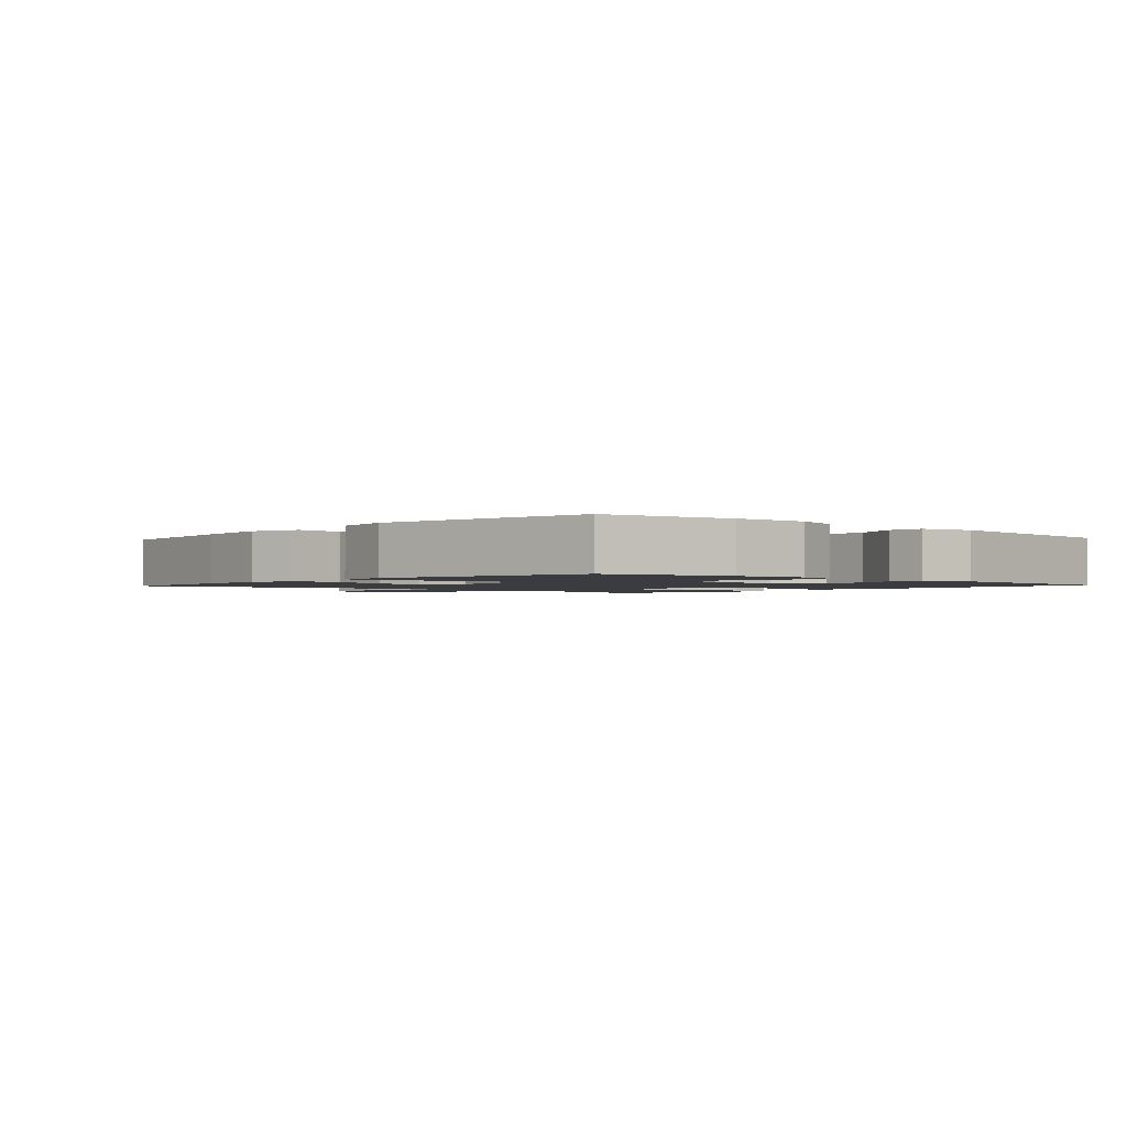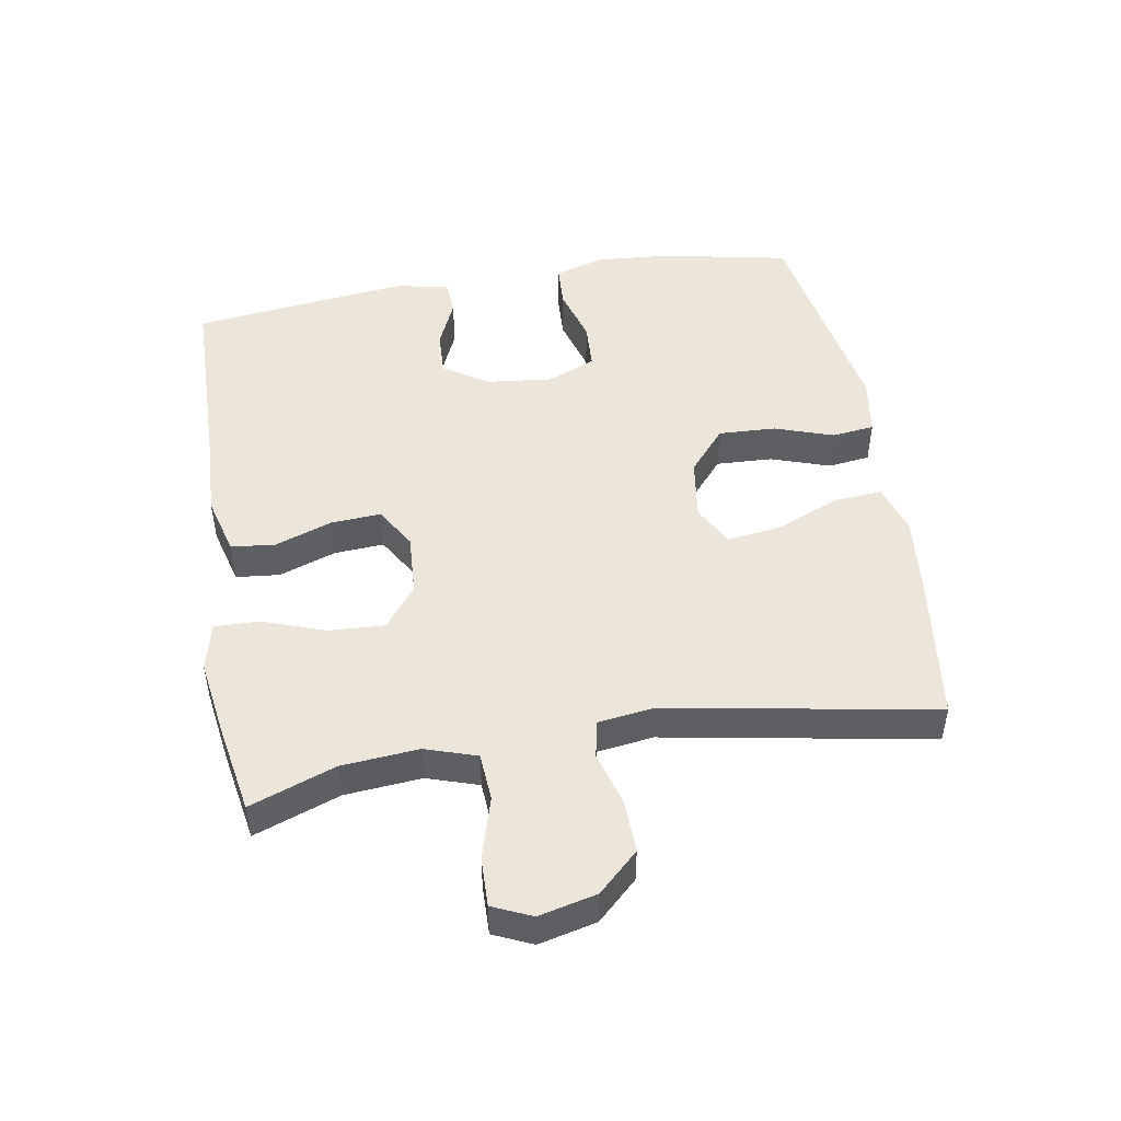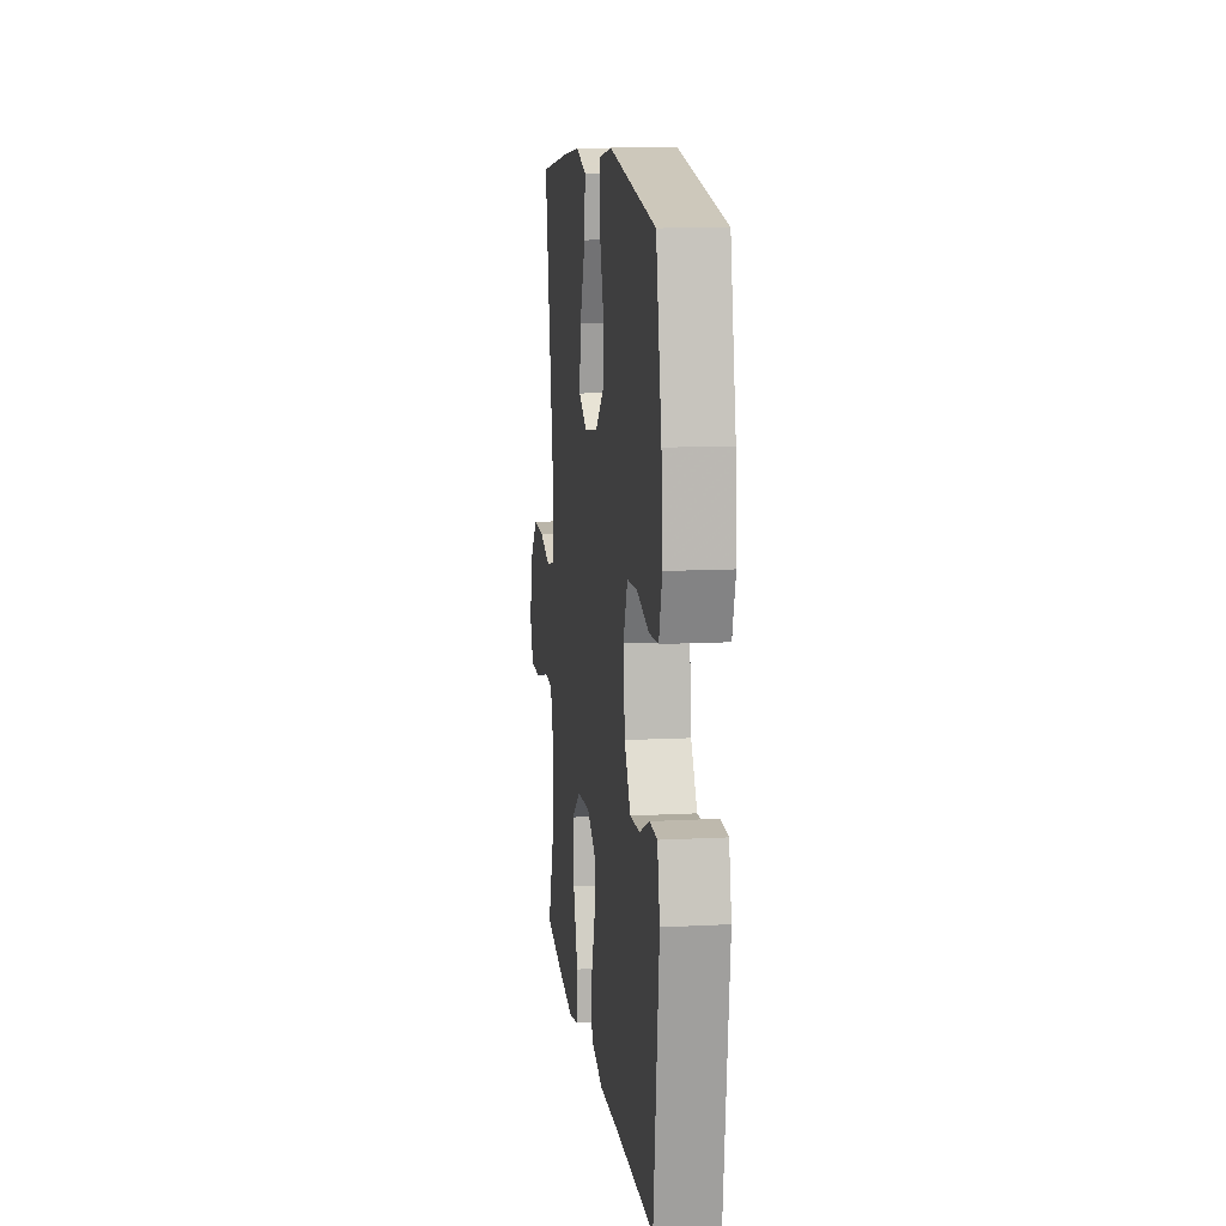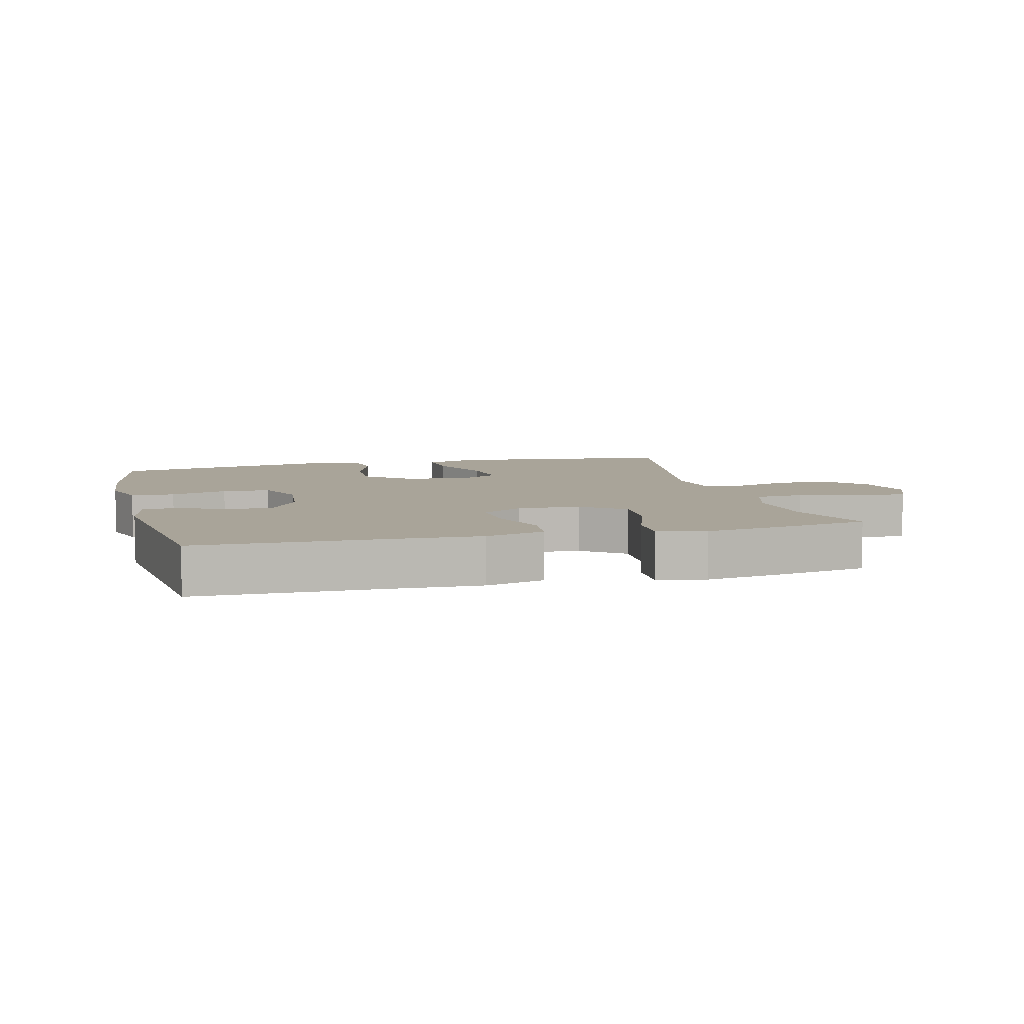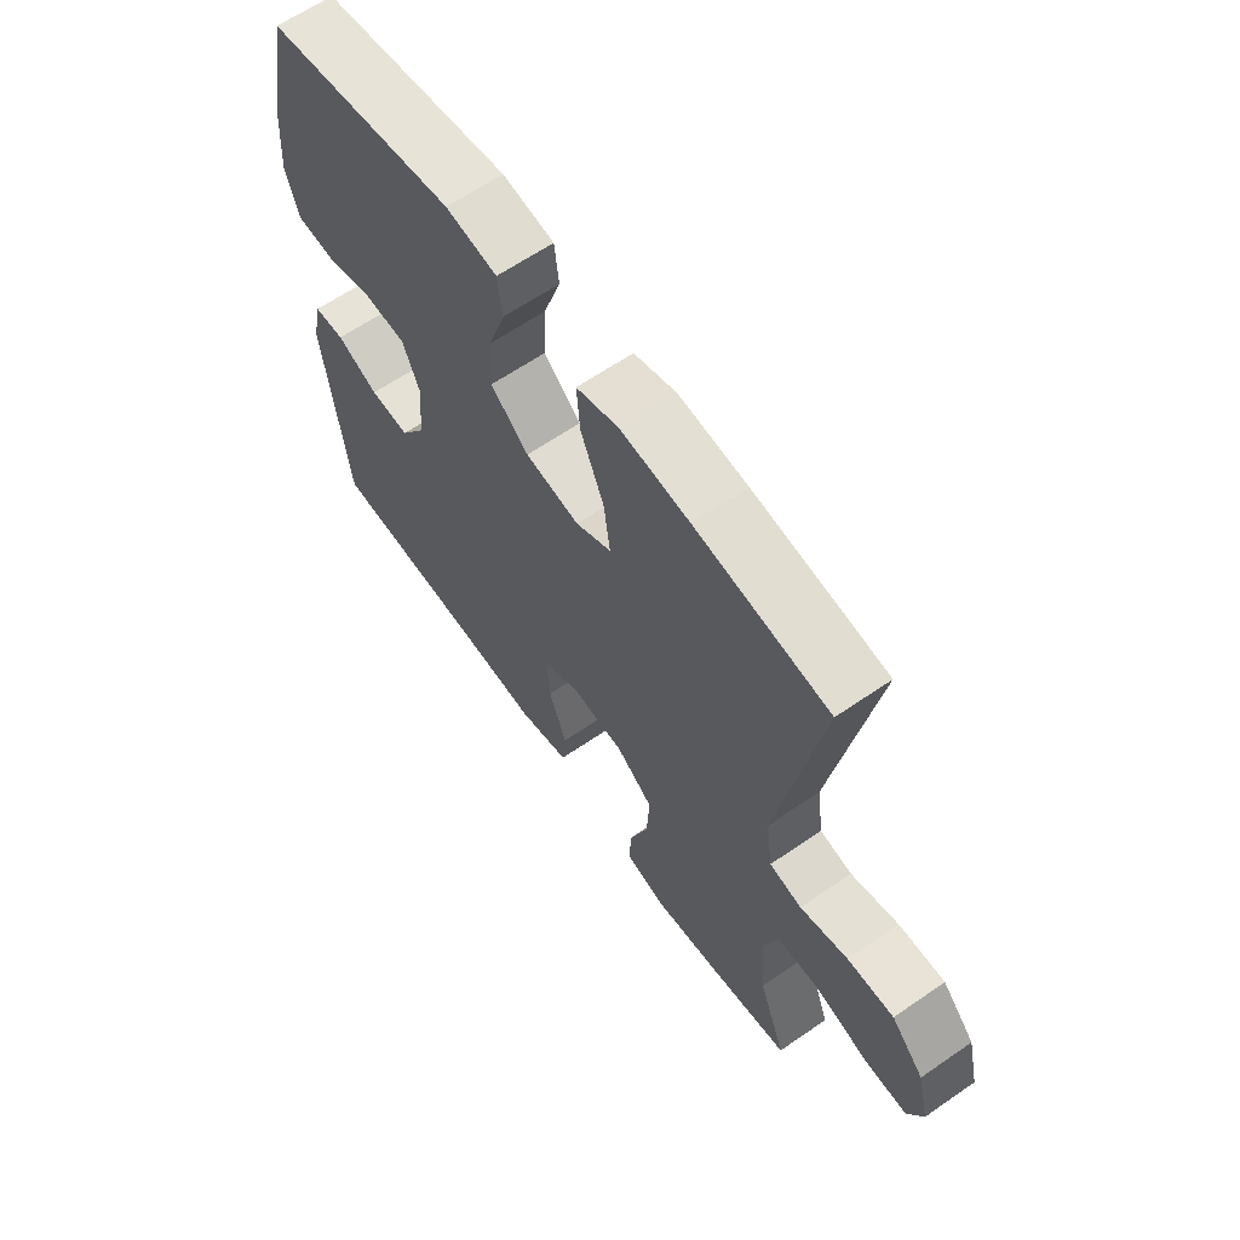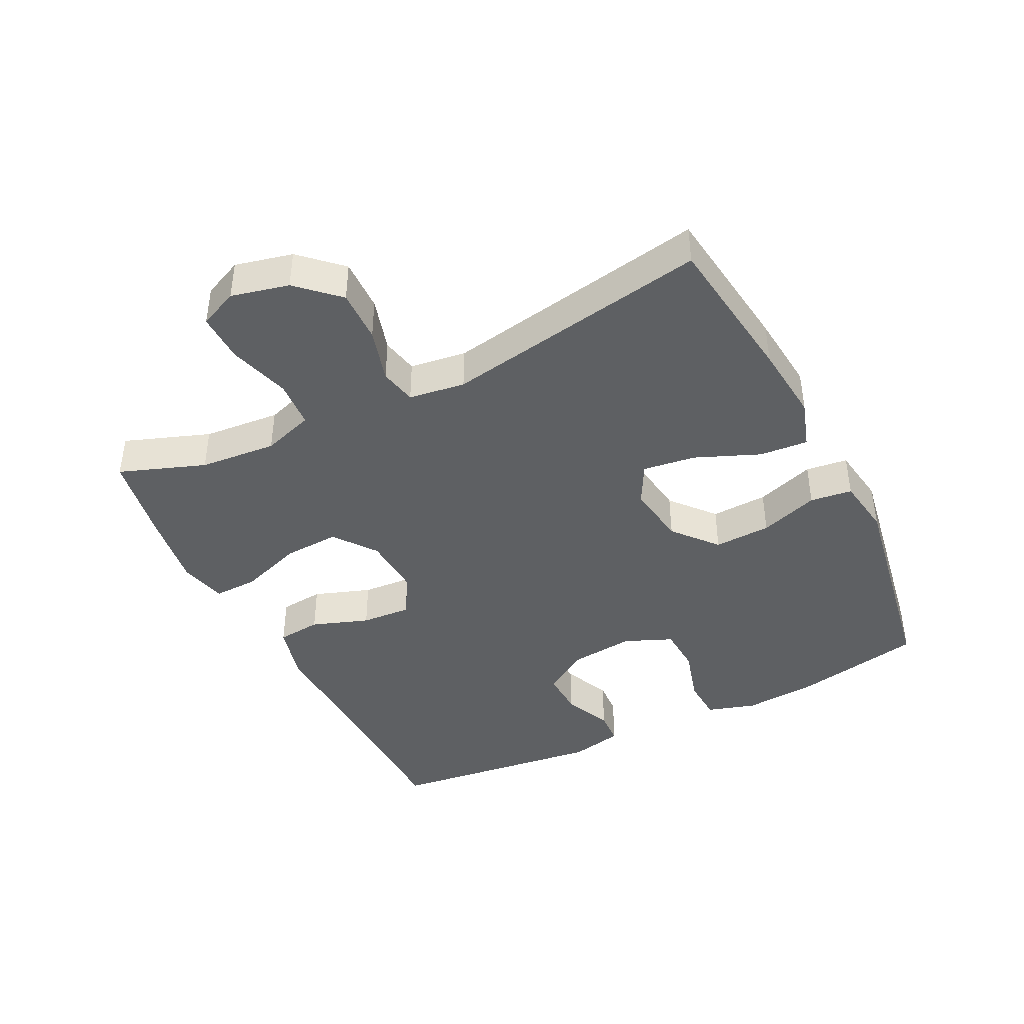
<metadata>
{"format":"obj","ext":"obj","renderer":"f3d","projection":"perspective","resolution":1024,"background":"white","views":[{"elev":-1.7,"azim":47.8,"up":"+Y"},{"elev":48.4,"azim":-99.7,"up":"+Y"},{"elev":12.1,"azim":82.8,"up":"+Z"},{"elev":7.2,"azim":165.4,"up":"+Y"},{"elev":63.2,"azim":-124.9,"up":"+Z"},{"elev":-42.2,"azim":-63.5,"up":"+Y"}]}
</metadata>
<code>
v -0.5 0.07 -0.5
v -0.452 0.07 -0.368
v -0.442 0.07 -0.249
v -0.468 0.07 -0.17
v -0.542 0.07 -0.165
v -0.637 0.07 -0.193
v -0.713 0.07 -0.195
v -0.74 0.07 -0.135
v -0.719 0.07 -0.046
v -0.661 0.07 0.016
v -0.579 0.07 0.014
v -0.495 0.07 -0.01
v -0.438 0.07 0.002
v -0.426 0.07 0.089
v -0.5 0.07 0.5
v -0.265 0.07 0.531
v -0.144 0.07 0.543
v -0.069 0.07 0.519
v -0.075 0.07 0.444
v -0.116 0.07 0.345
v -0.127 0.07 0.263
v -0.064 0.07 0.229
v 0.032 0.07 0.243
v 0.099 0.07 0.3
v 0.095 0.07 0.388
v 0.064 0.07 0.479
v 0.072 0.07 0.544
v 0.163 0.07 0.558
v 0.5 0.07 0.5
v 0.54 0.07 0.301
v 0.549 0.07 0.186
v 0.526 0.07 0.111
v 0.459 0.07 0.107
v 0.372 0.07 0.132
v 0.299 0.07 0.128
v 0.268 0.07 0.054
v 0.279 0.07 -0.047
v 0.324 0.07 -0.116
v 0.394 0.07 -0.113
v 0.468 0.07 -0.08
v 0.522 0.07 -0.083
v 0.54 0.07 -0.165
v 0.5 0.07 -0.5
v 0.215 0.07 -0.506
v 0.077 0.07 -0.512
v -0.014 0.07 -0.488
v -0.021 0.07 -0.42
v 0.01 0.07 -0.332
v 0.015 0.07 -0.255
v -0.049 0.07 -0.217
v -0.144 0.07 -0.223
v -0.209 0.07 -0.272
v -0.204 0.07 -0.359
v -0.17 0.07 -0.455
v -0.168 0.07 -0.524
v -0.242 0.07 -0.542
v -0.359 0.07 -0.525
v -0.5 0 -0.5
v -0.452 0 -0.368
v -0.442 0 -0.249
v -0.468 0 -0.17
v -0.542 0 -0.165
v -0.637 0 -0.193
v -0.713 0 -0.195
v -0.74 0 -0.135
v -0.719 0 -0.046
v -0.661 0 0.016
v -0.579 0 0.014
v -0.495 0 -0.01
v -0.438 0 0.002
v -0.426 0 0.089
v -0.5 0 0.5
v -0.265 0 0.531
v -0.144 0 0.543
v -0.069 0 0.519
v -0.075 0 0.444
v -0.116 0 0.345
v -0.127 0 0.263
v -0.064 0 0.229
v 0.032 0 0.243
v 0.099 0 0.3
v 0.095 0 0.388
v 0.064 0 0.479
v 0.072 0 0.544
v 0.163 0 0.558
v 0.5 0 0.5
v 0.54 0 0.301
v 0.549 0 0.186
v 0.526 0 0.111
v 0.459 0 0.107
v 0.372 0 0.132
v 0.299 0 0.128
v 0.268 0 0.054
v 0.279 0 -0.047
v 0.324 0 -0.116
v 0.394 0 -0.113
v 0.468 0 -0.08
v 0.522 0 -0.083
v 0.54 0 -0.165
v 0.5 0 -0.5
v 0.215 0 -0.506
v 0.077 0 -0.512
v -0.014 0 -0.488
v -0.021 0 -0.42
v 0.01 0 -0.332
v 0.015 0 -0.255
v -0.049 0 -0.217
v -0.144 0 -0.223
v -0.209 0 -0.272
v -0.204 0 -0.359
v -0.17 0 -0.455
v -0.168 0 -0.524
v -0.242 0 -0.542
v -0.359 0 -0.525
f 56 57 1 2
f 53 54 55 56
f 52 53 56 2
f 51 52 2 3
f 45 46 47 48
f 44 45 48 49
f 43 44 49
f 42 43 49 50
f 39 40 41 42
f 38 39 42 50
f 31 32 33 34
f 31 34 35
f 30 31 35
f 29 30 35
f 28 29 35
f 25 26 27 28
f 24 25 28 35
f 23 24 35 36
f 17 18 19 20
f 17 20 21
f 14 15 16 17
f 13 14 17 21
f 9 10 11 12
f 7 8 9 12
f 5 6 7 12
f 4 5 12 13
f 51 3 4 13
f 37 38 50 51
f 22 23 36 37
f 22 37 51
f 13 21 22 51
f 59 58 114 113
f 113 112 111 110
f 59 113 110 109
f 60 59 109 108
f 105 104 103 102
f 106 105 102 101
f 106 101 100
f 107 106 100 99
f 99 98 97 96
f 107 99 96 95
f 91 90 89 88
f 92 91 88
f 92 88 87
f 92 87 86
f 92 86 85
f 85 84 83 82
f 92 85 82 81
f 93 92 81 80
f 77 76 75 74
f 78 77 74
f 74 73 72 71
f 78 74 71 70
f 69 68 67 66
f 69 66 65 64
f 69 64 63 62
f 70 69 62 61
f 70 61 60 108
f 108 107 95 94
f 94 93 80 79
f 108 94 79
f 108 79 78 70
f 1 58 59 2
f 2 59 60 3
f 3 60 61 4
f 4 61 62 5
f 5 62 63 6
f 6 63 64 7
f 7 64 65 8
f 8 65 66 9
f 9 66 67 10
f 10 67 68 11
f 11 68 69 12
f 12 69 70 13
f 13 70 71 14
f 14 71 72 15
f 15 72 73 16
f 16 73 74 17
f 17 74 75 18
f 18 75 76 19
f 19 76 77 20
f 20 77 78 21
f 21 78 79 22
f 22 79 80 23
f 23 80 81 24
f 24 81 82 25
f 25 82 83 26
f 26 83 84 27
f 27 84 85 28
f 28 85 86 29
f 29 86 87 30
f 30 87 88 31
f 31 88 89 32
f 32 89 90 33
f 33 90 91 34
f 34 91 92 35
f 35 92 93 36
f 36 93 94 37
f 37 94 95 38
f 38 95 96 39
f 39 96 97 40
f 40 97 98 41
f 41 98 99 42
f 42 99 100 43
f 43 100 101 44
f 44 101 102 45
f 45 102 103 46
f 46 103 104 47
f 47 104 105 48
f 48 105 106 49
f 49 106 107 50
f 50 107 108 51
f 51 108 109 52
f 52 109 110 53
f 53 110 111 54
f 54 111 112 55
f 55 112 113 56
f 56 113 114 57
f 57 114 58 1

</code>
